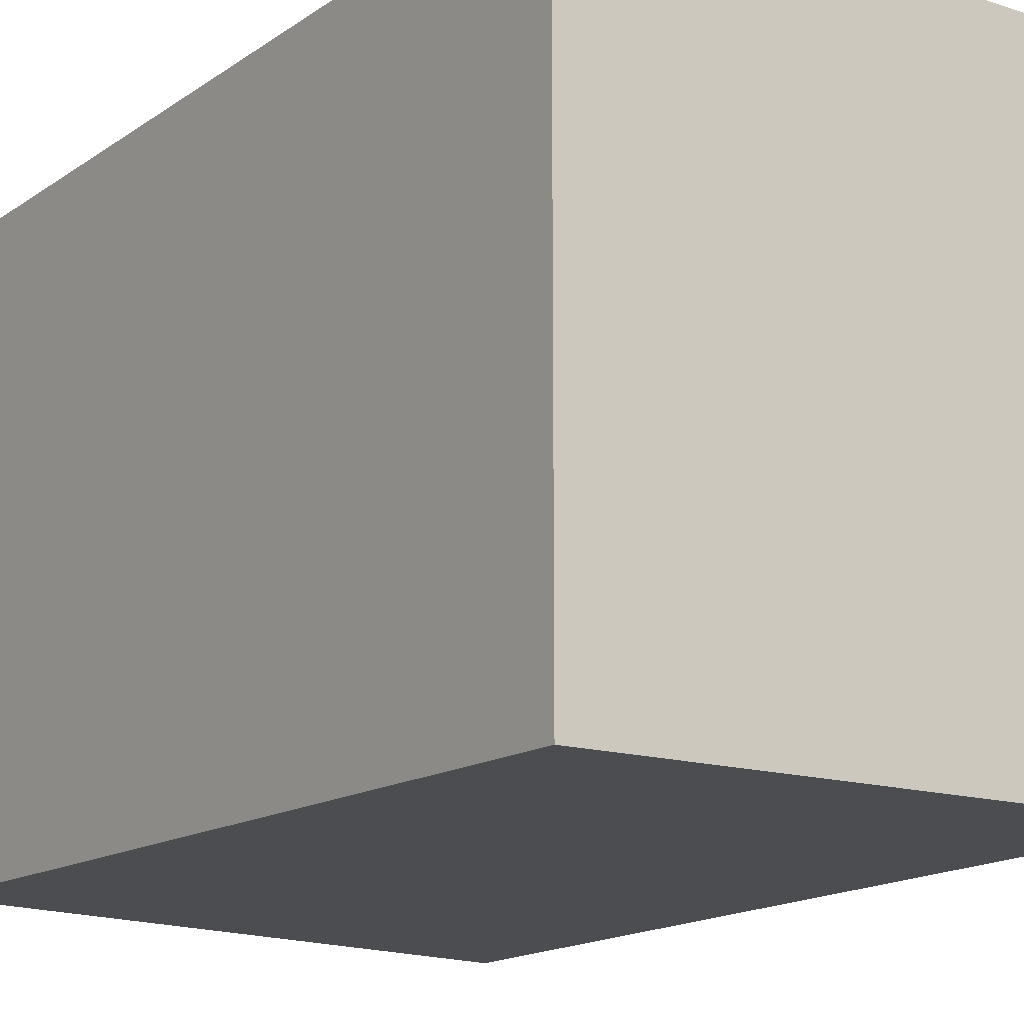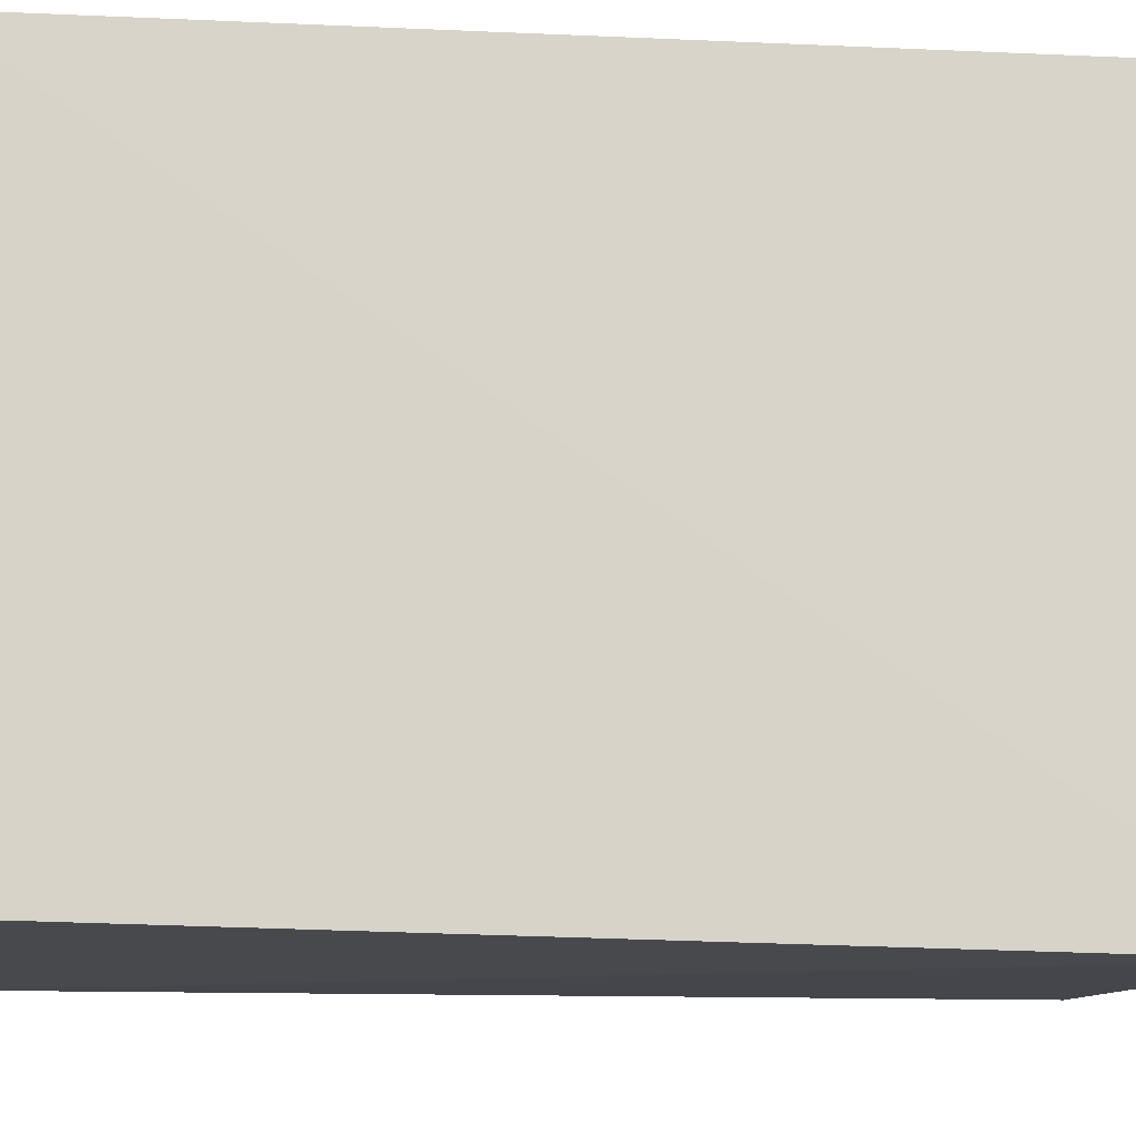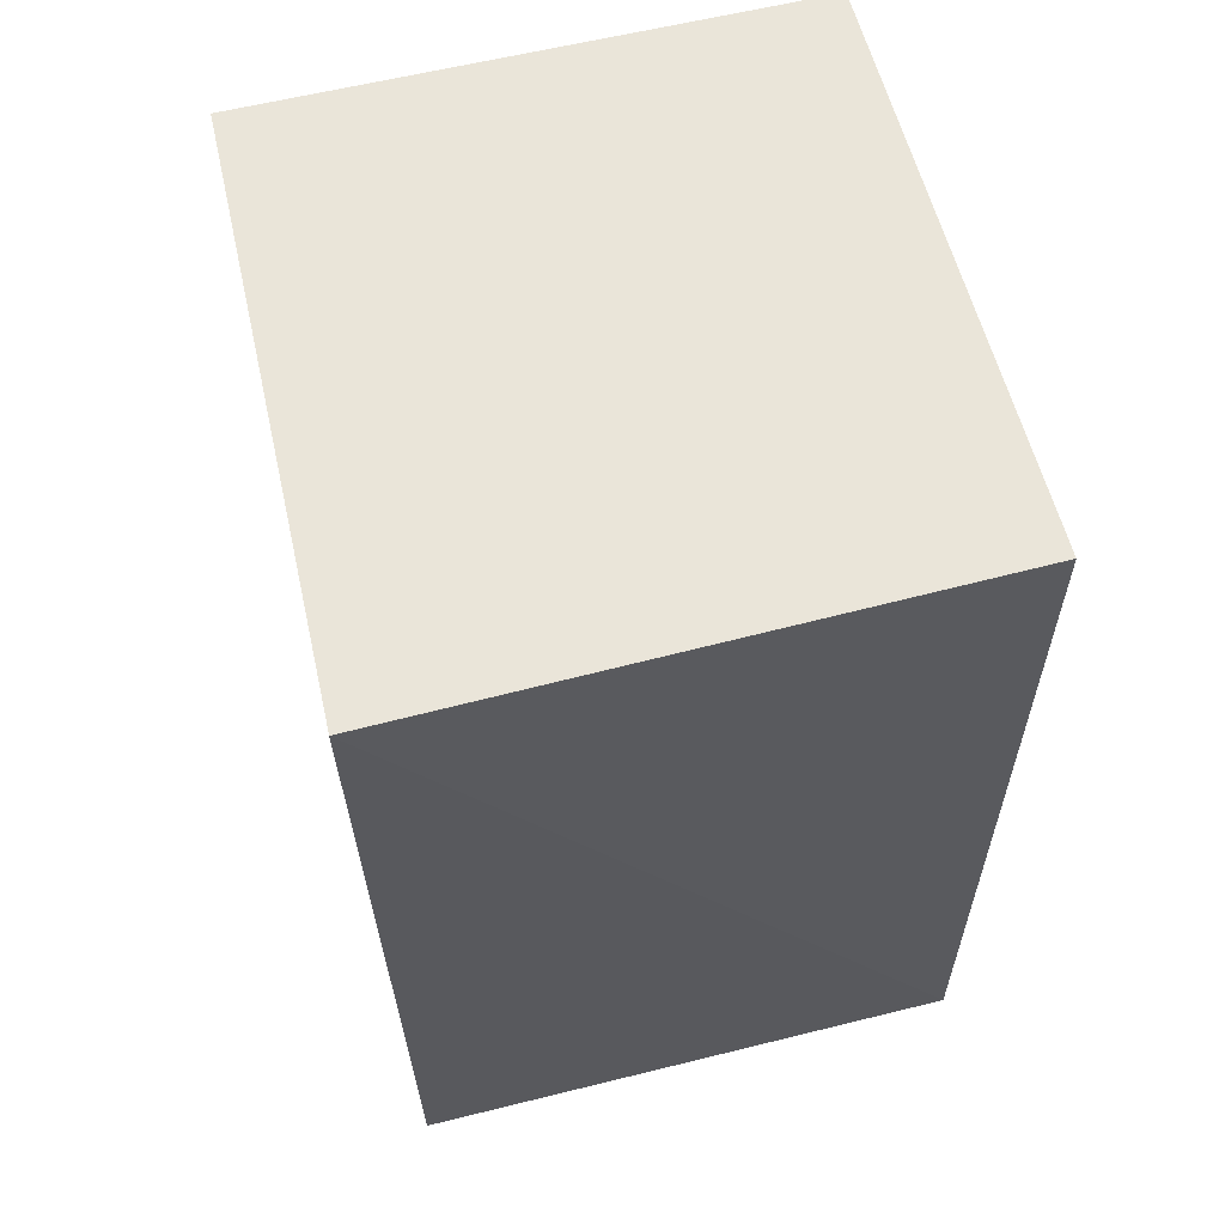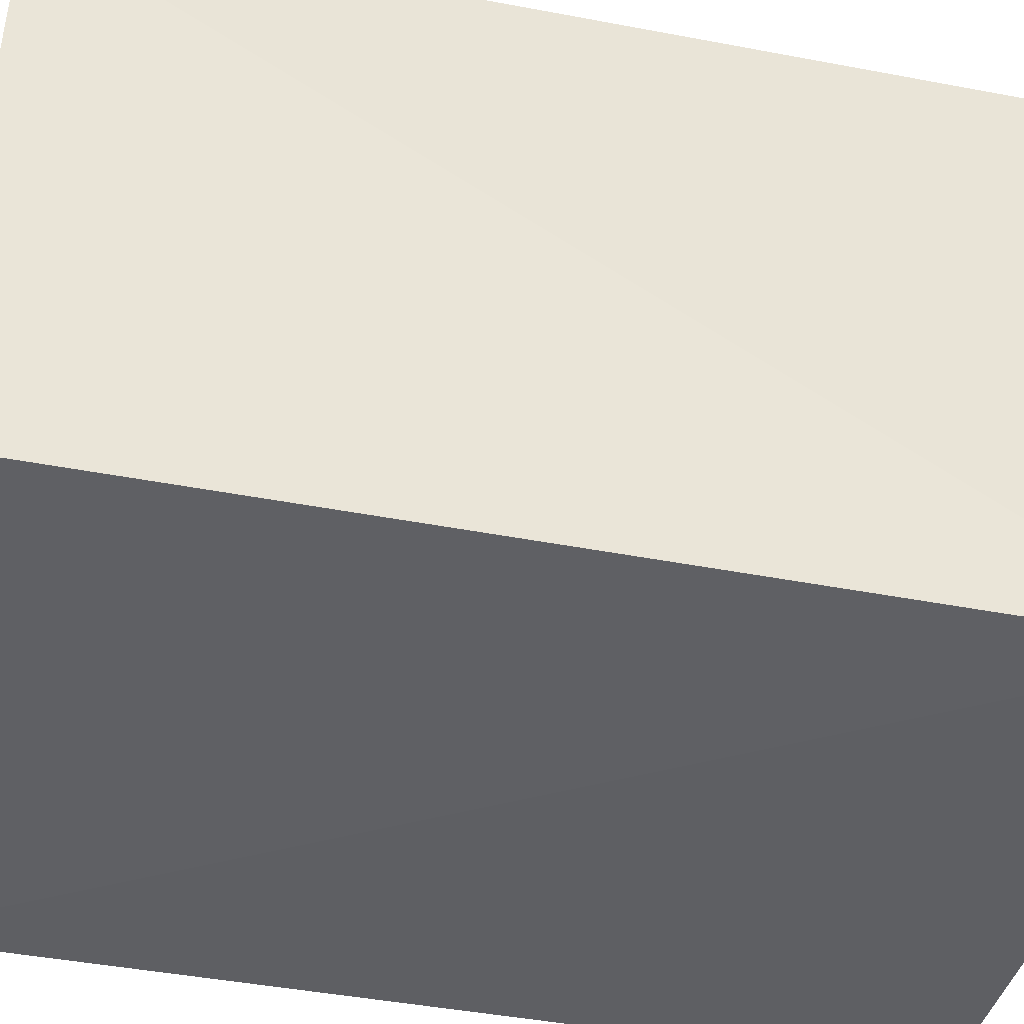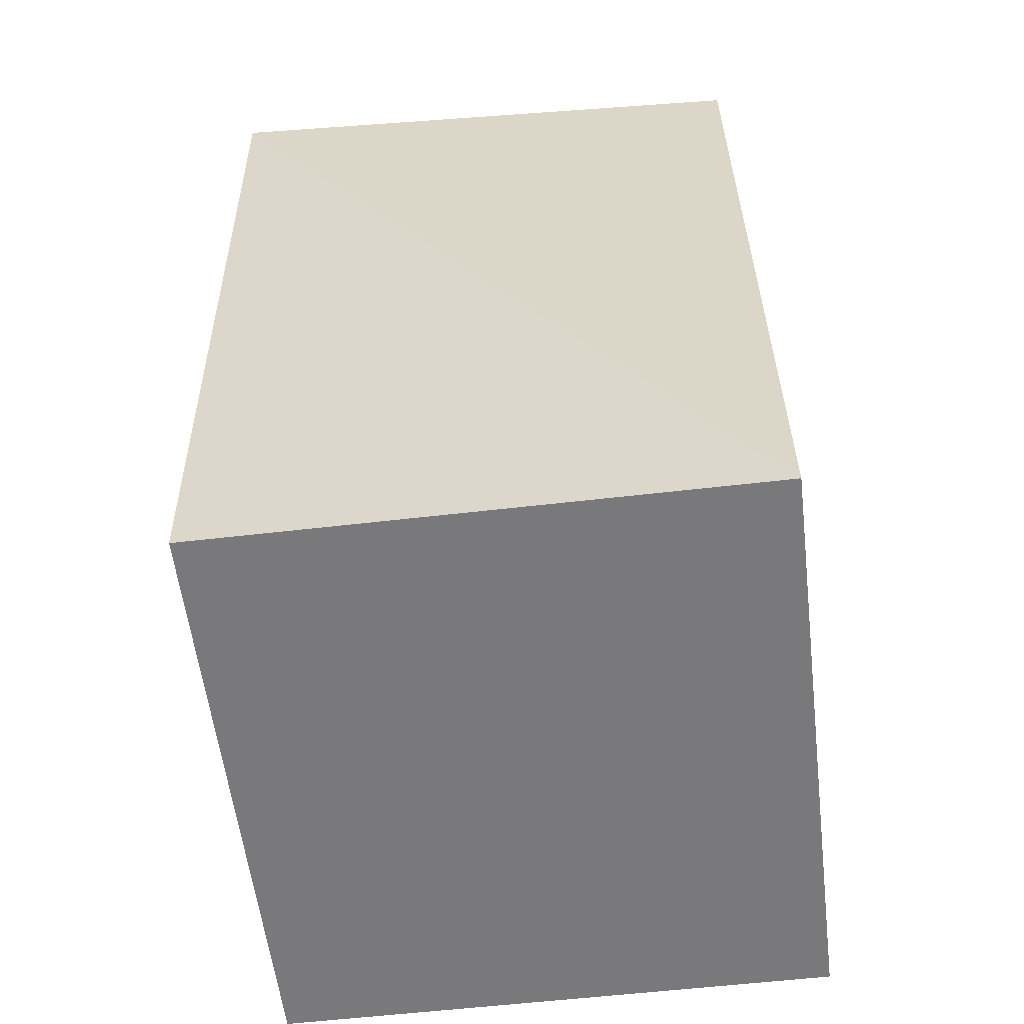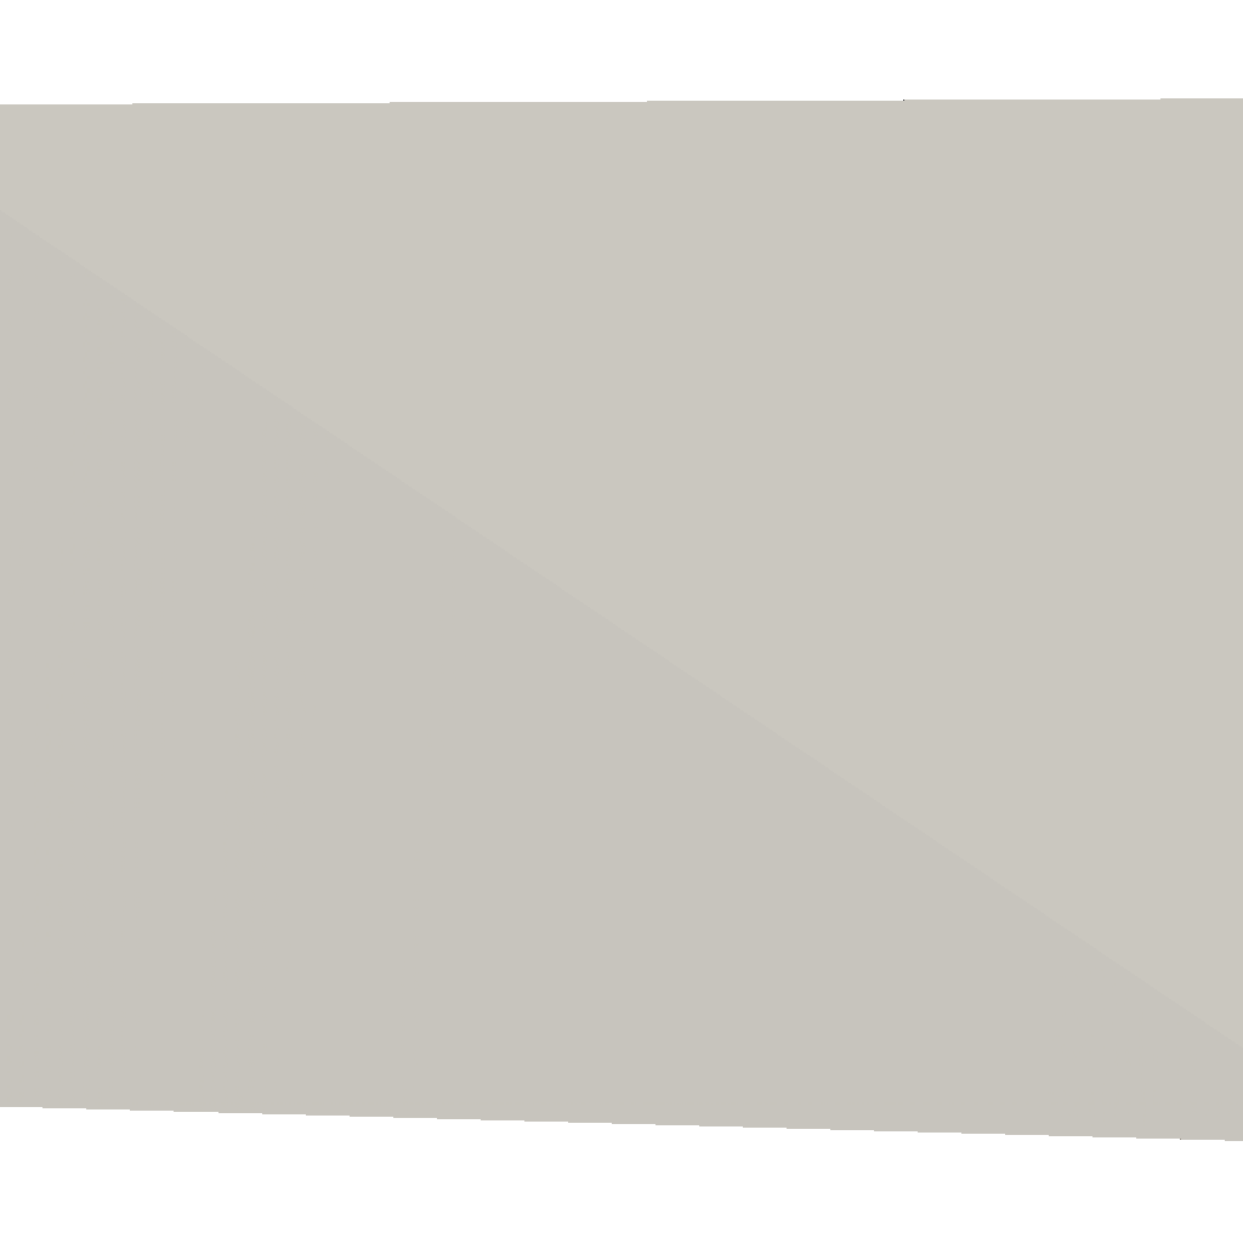
<metadata>
{"format":"obj","ext":"obj","renderer":"f3d","projection":"perspective","resolution":1024,"background":"white","views":[{"elev":-14.7,"azim":-35.0,"up":"+Z"},{"elev":-12.0,"azim":83.7,"up":"+Z"},{"elev":59.7,"azim":165.7,"up":"+Y"},{"elev":-43.8,"azim":77.4,"up":"+Z"},{"elev":-57.9,"azim":-173.1,"up":"+Y"},{"elev":-0.3,"azim":91.8,"up":"+Z"}]}
</metadata>
<code>
v 0.2489 -0.1872 0.007576
v 0.2489 -0.1872 -0.2348
v 0.2559 0.1842 -0.2426
v 0.02166 0.1764 0.007576
v 0.02166 -0.1872 0.007576
v 0.2489 0.1764 0.007576
v 0.02166 -0.1872 -0.2348
v 0.02166 0.1764 -0.2348
f 1 2 3
f 5 2 1
f 5 1 4
f 6 1 3
f 6 3 4
f 6 4 1
f 7 3 2
f 7 2 5
f 7 5 4
f 8 7 4
f 8 4 3
f 8 3 7

</code>
